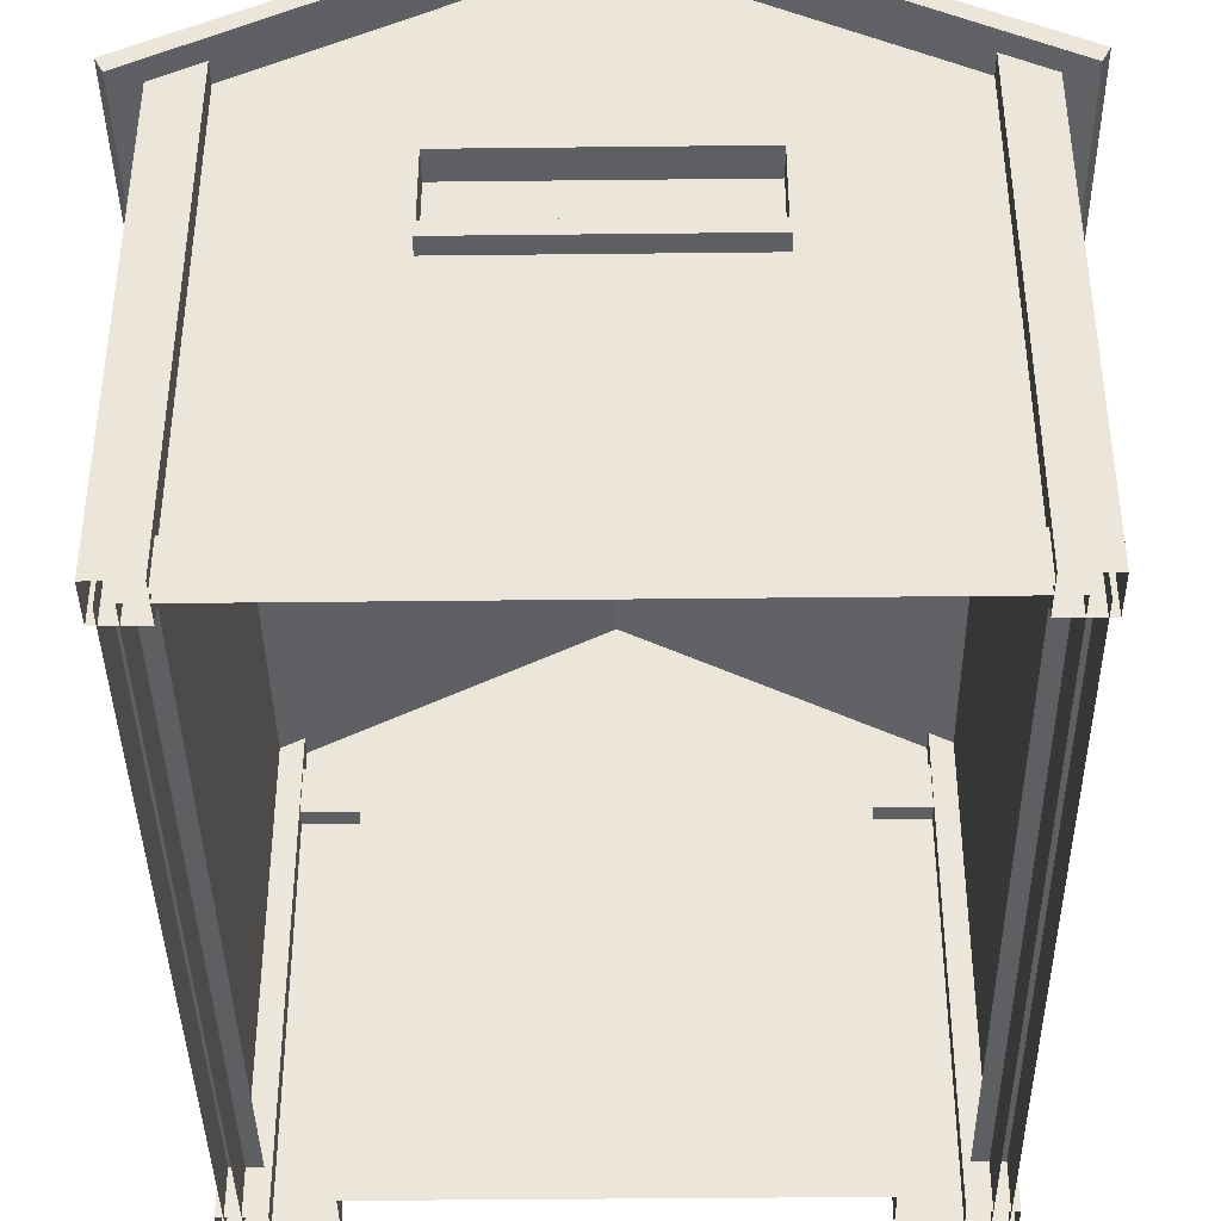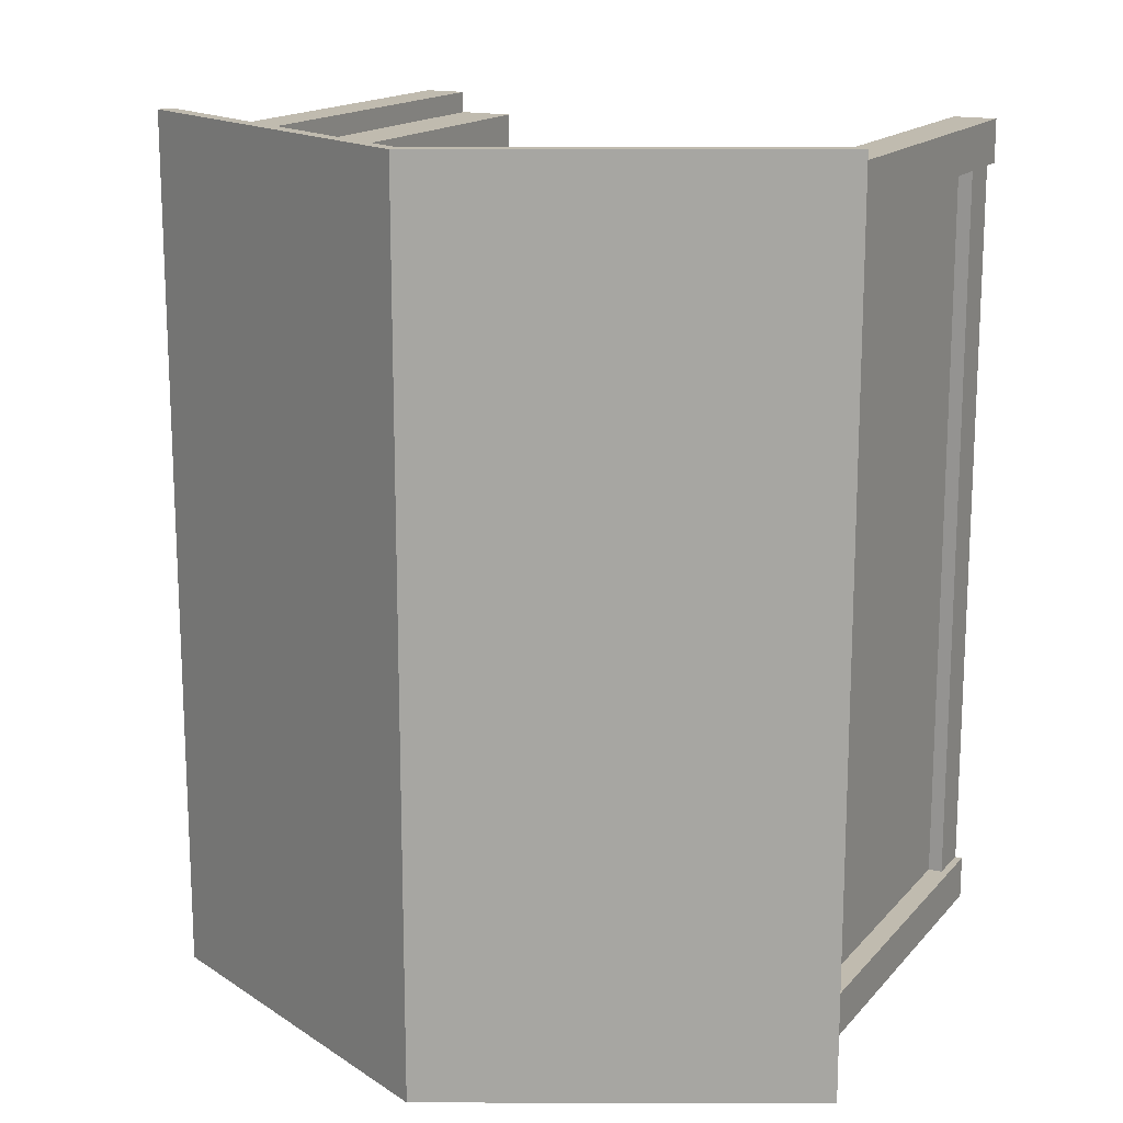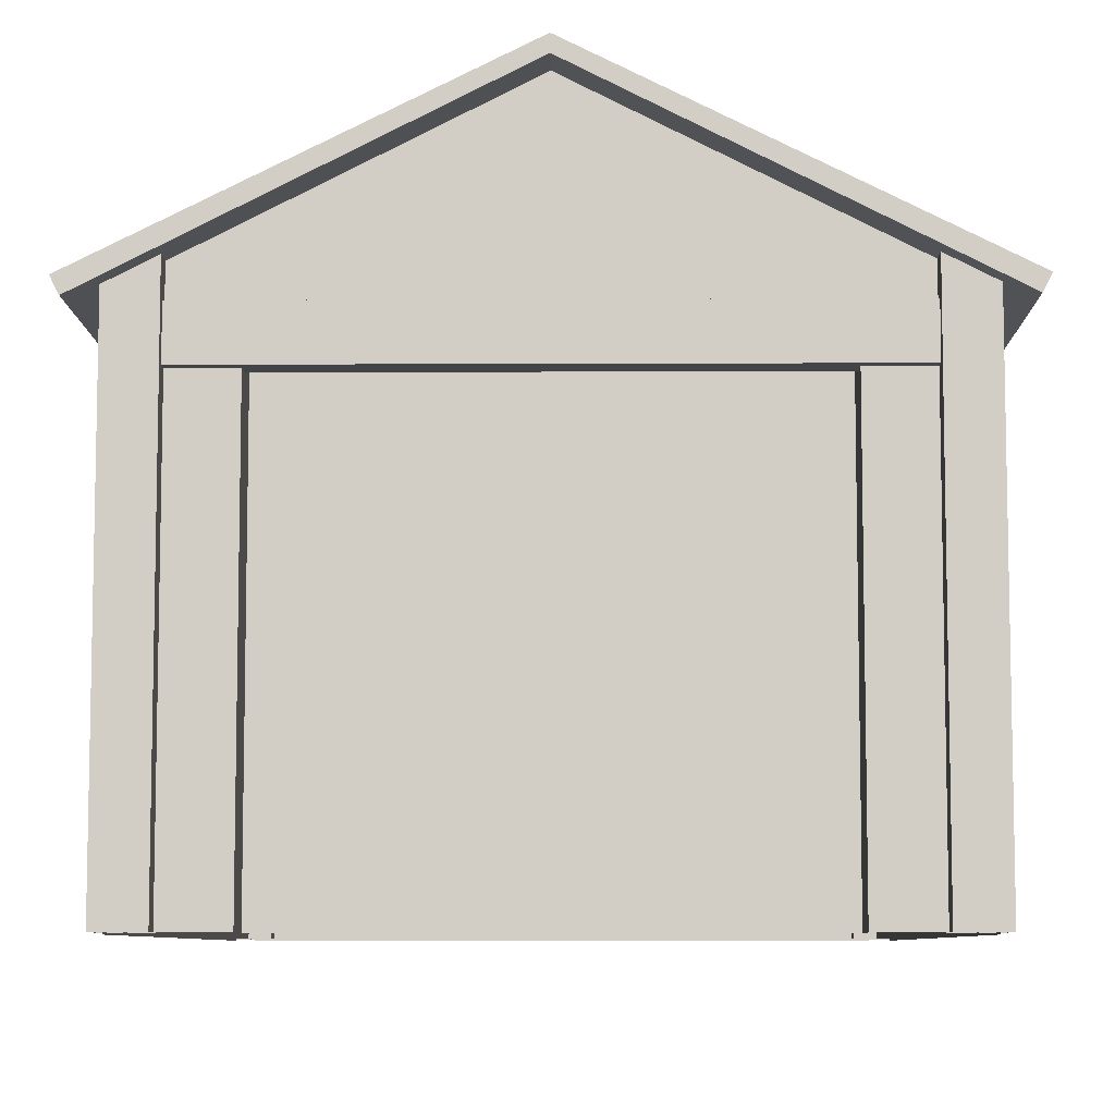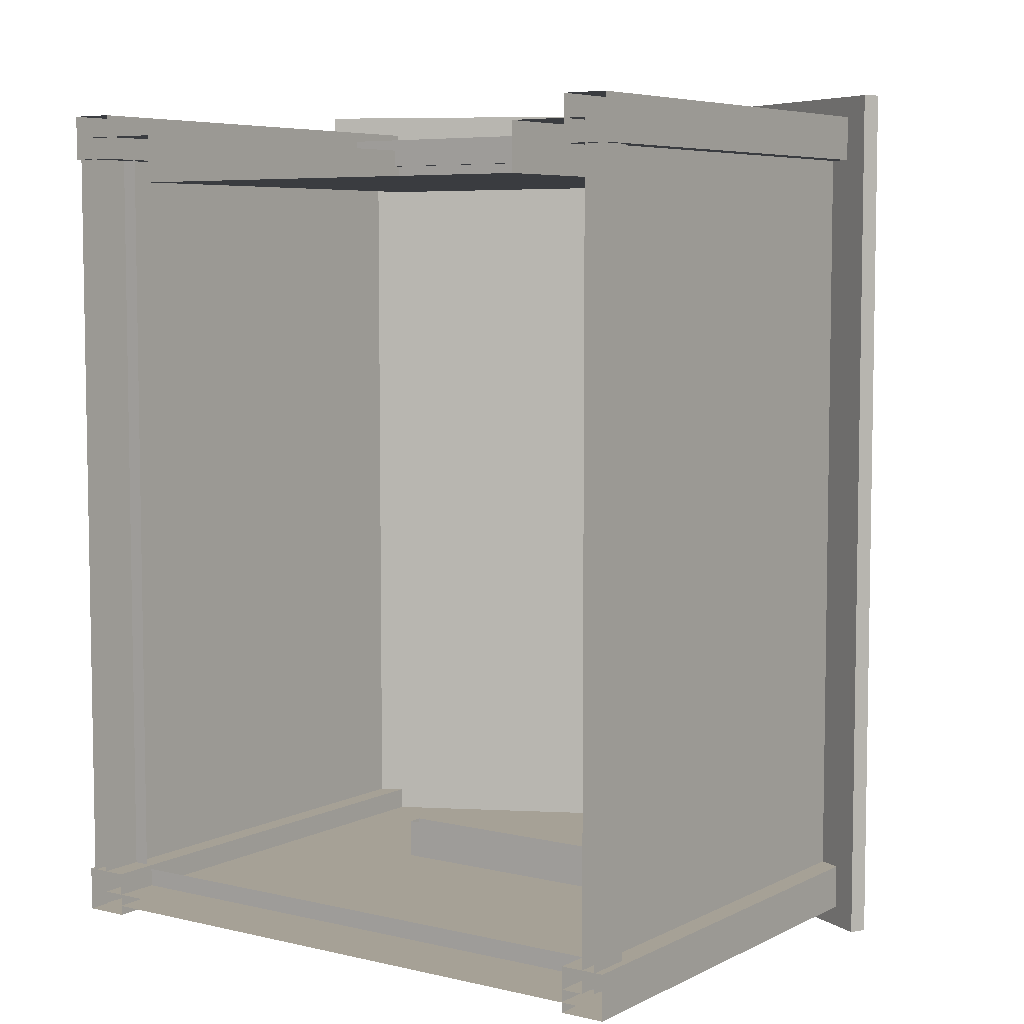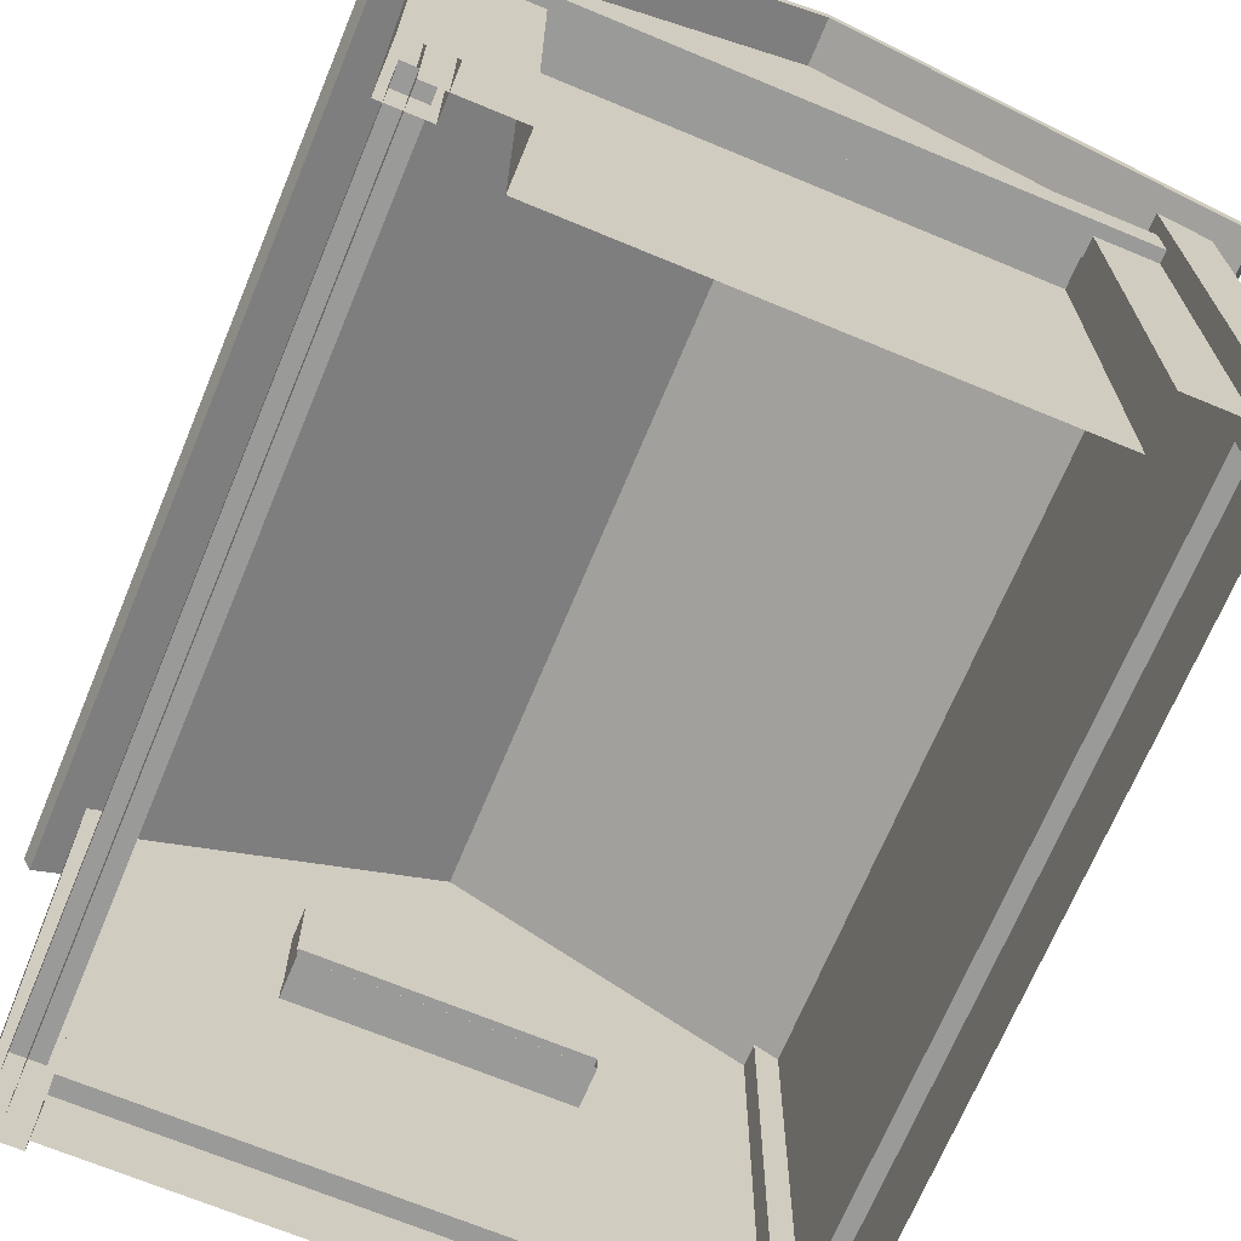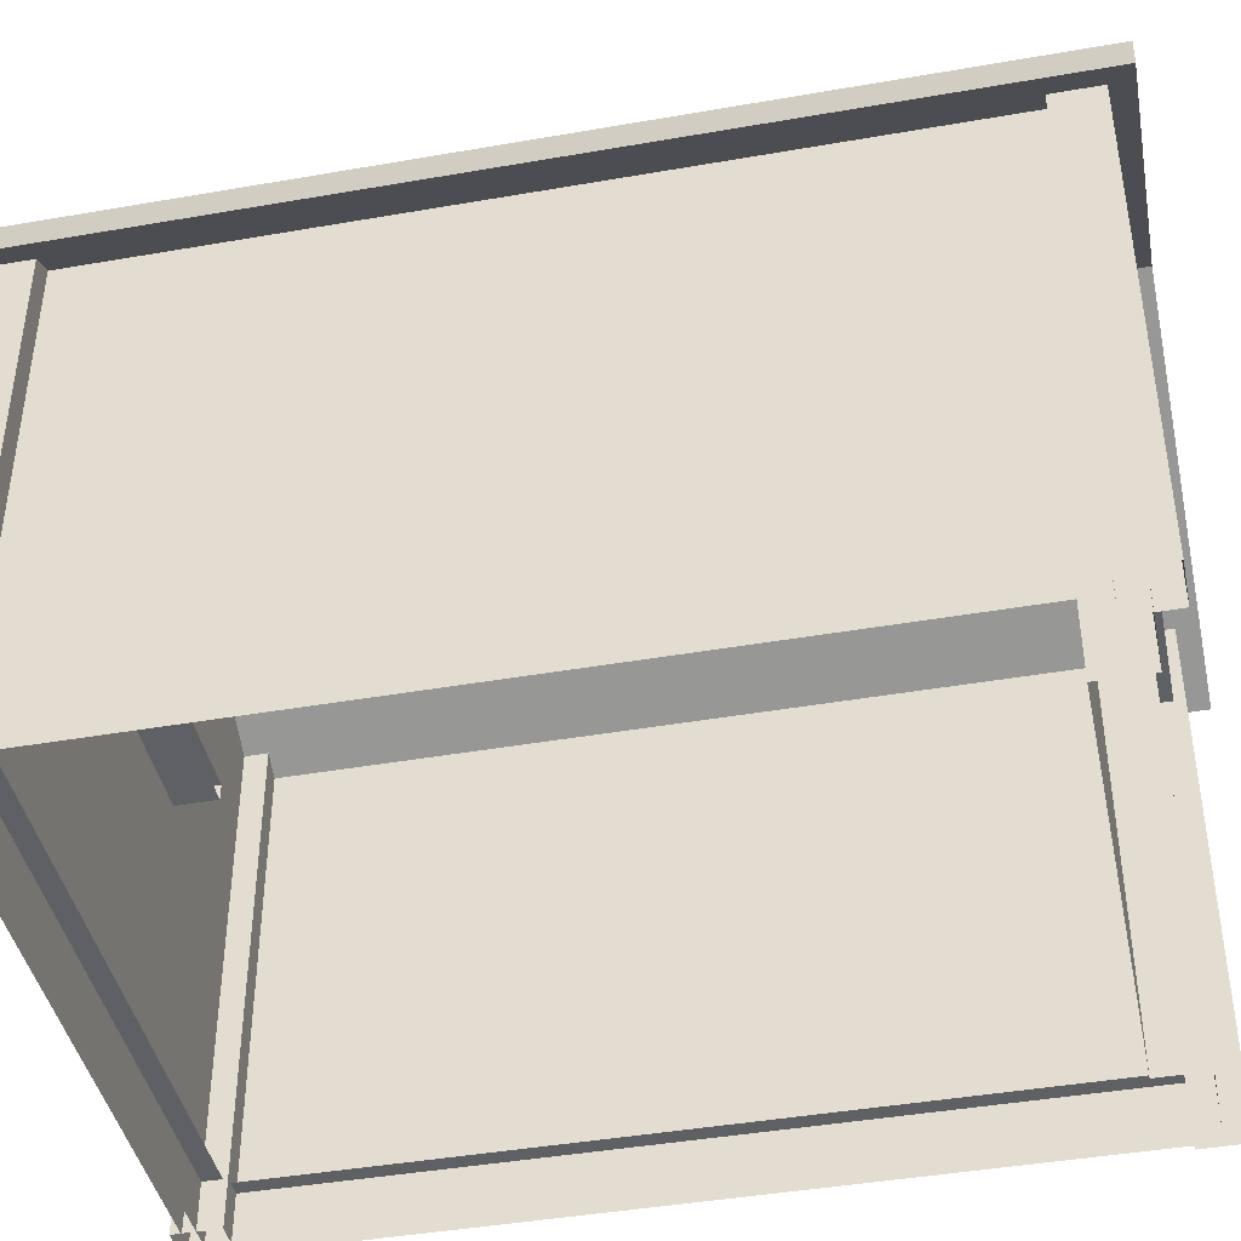
<metadata>
{"format":"obj","ext":"obj","renderer":"f3d","projection":"perspective","resolution":1024,"background":"white","views":[{"elev":-39.7,"azim":-179.2,"up":"+Y"},{"elev":16.0,"azim":-153.5,"up":"+Z"},{"elev":-7.7,"azim":0.7,"up":"+Y"},{"elev":6.2,"azim":35.0,"up":"+Z"},{"elev":-69.2,"azim":-22.6,"up":"+Y"},{"elev":-42.6,"azim":-78.2,"up":"+Y"}]}
</metadata>
<code>
v 1.74 2.35 2.365
v -1.73 2.35 2.365
v -1.73 2.625 2.365
v 1.74 2.625 2.365
v -1.73 2.35 2.365
v -1.73 2.35 2.193
v -1.73 2.625 2.193
v -1.73 2.625 2.365
v -1.73 2.35 2.193
v 1.74 2.35 2.193
v 1.74 2.625 2.193
v -1.73 2.625 2.193
v 1.74 2.35 2.193
v 1.74 2.35 2.365
v 1.74 2.625 2.365
v 1.74 2.625 2.193
v 1.74 2.625 2.365
v -1.73 2.625 2.365
v -1.73 2.625 2.193
v 1.74 2.625 2.193
v 1.74 2.35 2.193
v -1.73 2.35 2.193
v -1.73 2.35 2.365
v 1.74 2.35 2.365
v -0.7496 1.867 -2.405
v -0.7496 1.778 -2.405
v 0.7457 1.778 -2.405
v 0.7457 1.867 -2.405
v -0.7496 1.867 -2.071
v -0.7496 1.867 -2.405
v 0.7457 1.867 -2.405
v 0.7457 1.867 -2.071
v 0.7457 1.867 -2.071
v 0.7457 1.867 -2.405
v 0.7457 1.778 -2.405
v 0.7457 1.778 -2.071
v 0.7457 1.778 -2.071
v 0.7457 1.778 -2.405
v -0.7496 1.778 -2.405
v -0.7496 1.778 -2.071
v -0.7496 1.778 -2.071
v -0.7496 1.778 -2.405
v -0.7496 1.867 -2.405
v -0.7496 1.867 -2.071
v -1.297 0 2.024
v -1.297 2.389 2.024
v 1.297 2.389 2.024
v 1.297 0 2.024
v -0.7457 2.4 -2.115
v -0.7457 1.837 -2.115
v 0.7457 1.837 -2.115
v 0.7457 2.4 -2.115
v 1.752 0 2.297
v 1.752 2.758 2.297
v 1.752 2.758 -2.297
v 1.752 0 -2.297
v -1.752 0 -2.297
v -1.752 2.758 -2.297
v -1.752 2.758 2.297
v -1.752 0 2.297
v -1.752 2.758 2.297
v -5.746e-07 3.645 2.297
v 1.752 2.758 2.297
v -1.297 2.389 2.297
v 1.297 2.389 2.297
v 1.752 0 2.297
v 1.297 0 2.297
v -1.297 0 2.297
v -1.752 0 2.297
v 1.752 2.758 -2.297
v 5.746e-07 3.645 -2.297
v -1.752 2.758 -2.297
v 0.7457 2.4 -2.297
v -0.7457 2.4 -2.297
v 0.7457 1.837 -2.297
v 1.752 0 -2.297
v -0.7457 1.837 -2.297
v -1.752 0 -2.297
v -0.7457 2.4 -2.297
v -0.7457 2.4 -2.115
v 0.7457 2.4 -2.115
v 0.7457 2.4 -2.297
v 0.7457 2.4 -2.297
v 0.7457 2.4 -2.115
v 0.7457 1.837 -2.115
v 0.7457 1.837 -2.297
v 0.7457 1.837 -2.297
v 0.7457 1.837 -2.115
v -0.7457 1.837 -2.115
v -0.7457 1.837 -2.297
v -0.7457 1.837 -2.297
v -0.7457 1.837 -2.115
v -0.7457 2.4 -2.115
v -0.7457 2.4 -2.297
v 1.297 0 2.297
v 1.297 0 2.024
v 1.297 2.389 2.024
v 1.297 2.389 2.297
v 1.297 2.389 2.297
v 1.297 2.389 2.024
v -1.297 2.389 2.024
v -1.297 2.389 2.297
v -1.297 2.389 2.297
v -1.297 2.389 2.024
v -1.297 0 2.024
v -1.297 0 2.297
v 2.07 2.694 2.545
v 3.084e-08 3.72 2.545
v -3.084e-08 3.72 -2.545
v 2.07 2.694 -2.545
v -2.07 2.694 -2.545
v -3.084e-08 3.72 -2.545
v 3.084e-08 3.72 2.545
v -2.07 2.694 2.545
v 2.026 2.607 2.545
v 2.026 2.607 -2.545
v -3.084e-08 3.632 -2.545
v 3.084e-08 3.632 2.545
v -2.026 2.607 -2.545
v -2.026 2.607 2.545
v 3.084e-08 3.632 2.545
v -3.084e-08 3.632 -2.545
v 2.026 2.607 2.545
v 2.07 2.694 2.545
v 2.07 2.694 -2.545
v 2.026 2.607 -2.545
v 2.026 2.607 -2.545
v 2.07 2.694 -2.545
v -3.084e-08 3.72 -2.545
v -3.084e-08 3.632 -2.545
v -2.07 2.694 -2.545
v -2.026 2.607 -2.545
v 3.084e-08 3.632 2.545
v 3.084e-08 3.72 2.545
v 2.07 2.694 2.545
v 2.026 2.607 2.545
v -2.026 2.607 2.545
v -2.07 2.694 2.545
v -2.026 2.607 -2.545
v -2.07 2.694 -2.545
v -2.07 2.694 2.545
v -2.026 2.607 2.545
v 1.88 0.0003226 -2.424
v 1.88 2.698 -2.424
v 1.625 2.829 -2.424
v 1.625 0.0003226 -2.424
v 1.625 0.0003226 -2.424
v 1.625 2.829 -2.424
v 1.625 2.829 -2.17
v 1.625 0.0003226 -2.17
v 1.88 0.0003226 -2.17
v 1.88 2.698 -2.17
v 1.88 2.698 -2.424
v 1.88 0.0003226 -2.424
v -1.625 0.0003226 -2.424
v -1.625 2.837 -2.424
v -1.88 2.69 -2.424
v -1.88 0.0003226 -2.424
v -1.88 0.0003226 -2.424
v -1.88 2.69 -2.424
v -1.88 2.69 -2.17
v -1.88 0.0003226 -2.17
v -1.625 0.0003226 -2.17
v -1.625 2.837 -2.17
v -1.625 2.837 -2.424
v -1.625 0.0003226 -2.424
v -1.88 0.0003226 2.424
v -1.88 2.69 2.424
v -1.625 2.837 2.424
v -1.625 0.0003226 2.424
v -1.625 0.0003226 2.424
v -1.625 2.837 2.424
v -1.625 2.837 2.17
v -1.625 0.0003226 2.17
v -1.88 0.0003226 2.17
v -1.88 2.69 2.17
v -1.88 2.69 2.424
v -1.88 0.0003226 2.424
v 1.625 0.0003226 2.424
v 1.625 2.83 2.424
v 1.88 2.698 2.424
v 1.88 0.0003226 2.424
v 1.88 0.0003226 2.424
v 1.88 2.698 2.424
v 1.88 2.698 2.17
v 1.88 0.0003226 2.17
v 1.625 0.0003226 2.17
v 1.625 2.83 2.17
v 1.625 2.83 2.424
v 1.625 0.0003226 2.424
v -1.625 2.837 -2.17
v -1.625 0.0003226 -2.17
v -1.88 0.0003226 -2.17
v -1.88 2.69 -2.17
v -1.88 2.69 2.17
v -1.88 0.0003226 2.17
v -1.625 0.0003226 2.17
v -1.625 2.837 2.17
v 1.88 2.698 -2.17
v 1.88 0.0003226 -2.17
v 1.625 0.0003226 -2.17
v 1.625 2.829 -2.17
v 1.625 2.83 2.17
v 1.625 0.0003226 2.17
v 1.88 0.0003226 2.17
v 1.88 2.698 2.17
v -1.74 -0.008535 -2.365
v 1.73 -0.008535 -2.365
v 1.73 0.2656 -2.365
v -1.74 0.2656 -2.365
v -1.74 0.2656 -2.365
v 1.73 0.2656 -2.365
v 1.73 0.2656 -2.193
v -1.74 0.2656 -2.193
v 1.835 -0.008535 -2.282
v 1.835 -0.008535 2.282
v 1.835 0.2656 2.282
v 1.835 0.2656 -2.282
v 1.835 0.2656 -2.282
v 1.835 0.2656 2.282
v 1.663 0.2656 2.282
v 1.663 0.2656 -2.282
v -1.835 -0.008535 2.282
v -1.835 -0.008535 -2.282
v -1.835 0.2656 -2.282
v -1.835 0.2656 2.282
v -1.835 0.2656 2.282
v -1.835 0.2656 -2.282
v -1.663 0.2656 -2.282
v -1.663 0.2656 2.282
g Garage4_1191_151
f 1 3 2
f 1 4 3
f 5 7 6
f 5 8 7
f 9 11 10
f 9 12 11
f 13 15 14
f 13 16 15
f 17 19 18
f 17 20 19
f 21 23 22
f 21 24 23
f 25 27 26
f 25 28 27
f 29 31 30
f 29 32 31
f 33 35 34
f 33 36 35
f 37 39 38
f 37 40 39
f 41 43 42
f 41 44 43
f 45 47 46
f 45 48 47
f 49 51 50
f 49 52 51
f 53 55 54
f 53 56 55
f 57 59 58
f 57 60 59
f 61 63 62
f 63 61 64
f 63 64 65
f 66 63 65
f 66 65 67
f 61 68 64
f 61 69 68
f 70 72 71
f 72 70 73
f 72 73 74
f 70 75 73
f 70 76 75
f 76 77 75
f 76 78 77
f 78 74 77
f 78 72 74
f 79 81 80
f 79 82 81
f 83 85 84
f 83 86 85
f 87 89 88
f 87 90 89
f 91 93 92
f 91 94 93
f 95 97 96
f 95 98 97
f 99 101 100
f 99 102 101
f 103 105 104
f 103 106 105
f 107 109 108
f 107 110 109
f 111 113 112
f 111 114 113
f 115 117 116
f 115 118 117
f 119 121 120
f 119 122 121
f 123 125 124
f 123 126 125
f 127 129 128
f 127 130 129
f 130 131 129
f 130 132 131
f 133 135 134
f 133 136 135
f 137 133 134
f 137 134 138
f 139 141 140
f 139 142 141
f 143 145 144
f 143 146 145
f 147 149 148
f 147 150 149
f 151 153 152
f 151 154 153
f 155 157 156
f 155 158 157
f 159 161 160
f 159 162 161
f 163 165 164
f 163 166 165
f 167 169 168
f 167 170 169
f 171 173 172
f 171 174 173
f 175 177 176
f 175 178 177
f 179 181 180
f 179 182 181
f 183 185 184
f 183 186 185
f 187 189 188
f 187 190 189
f 191 193 192
f 191 194 193
f 195 197 196
f 195 198 197
f 199 201 200
f 199 202 201
f 203 205 204
f 203 206 205
f 207 209 208
f 207 210 209
f 211 213 212
f 211 214 213
f 215 217 216
f 215 218 217
f 219 221 220
f 219 222 221
f 223 225 224
f 223 226 225
f 227 229 228
f 227 230 229

</code>
